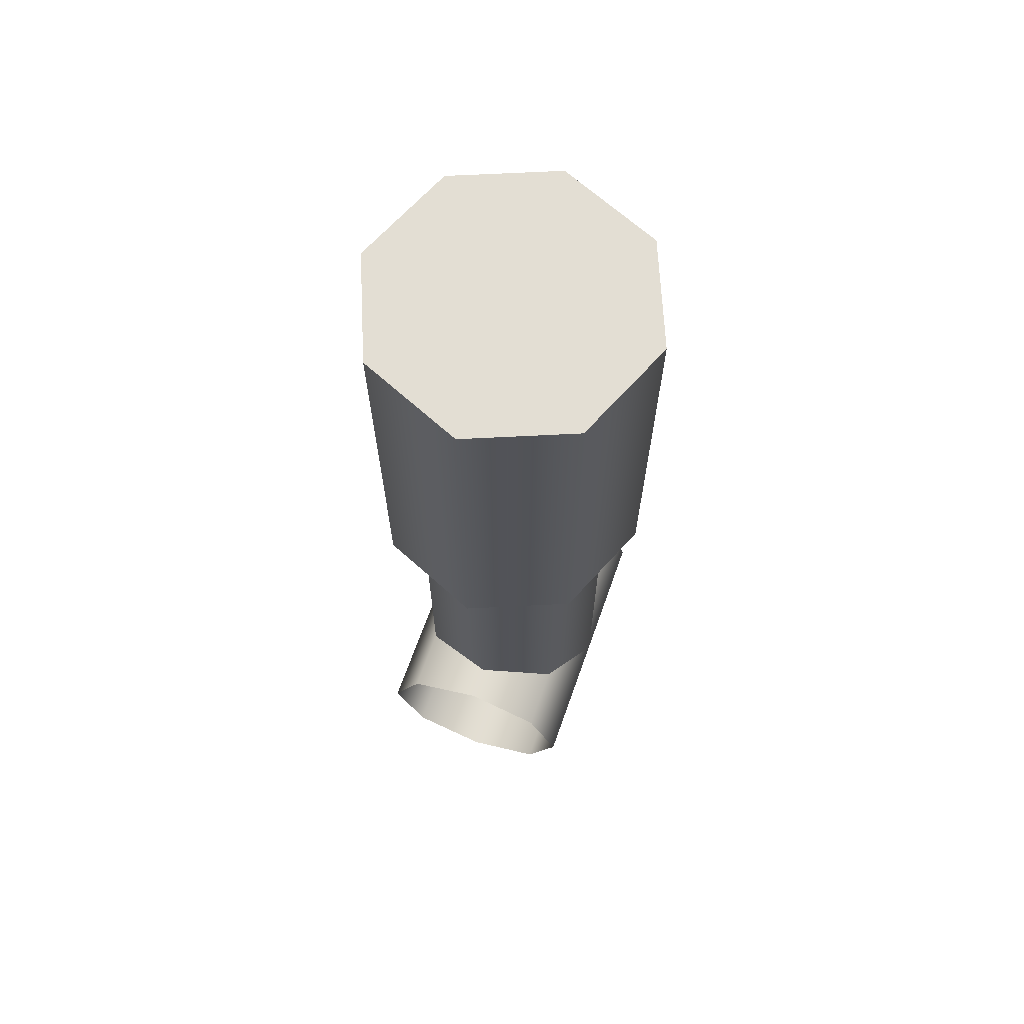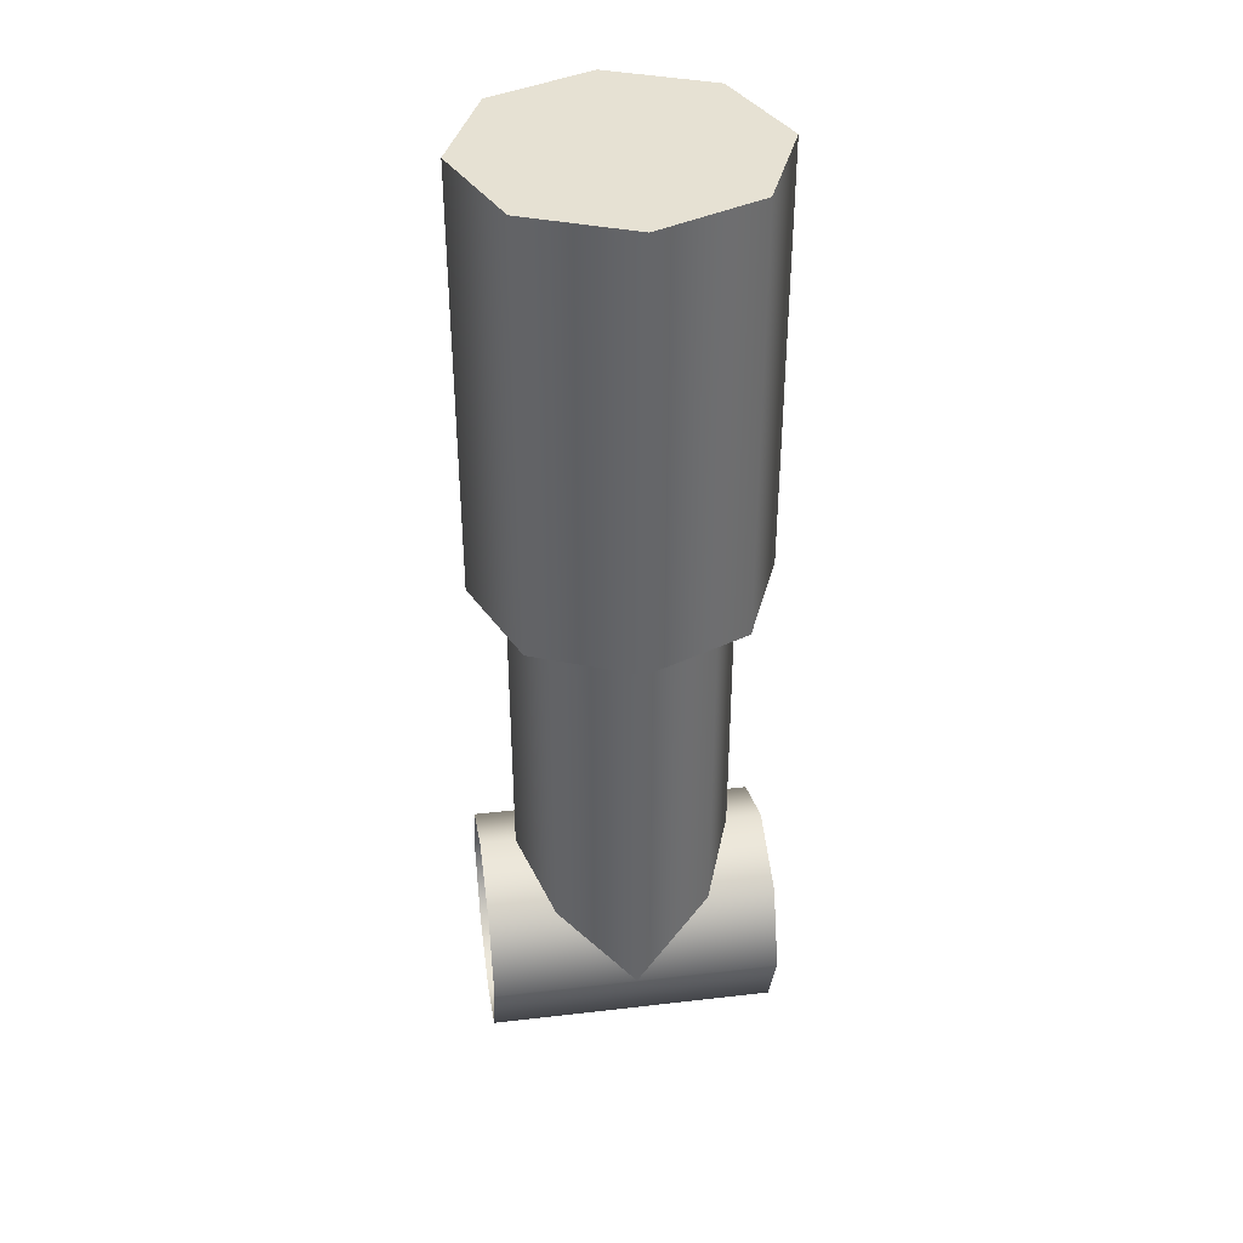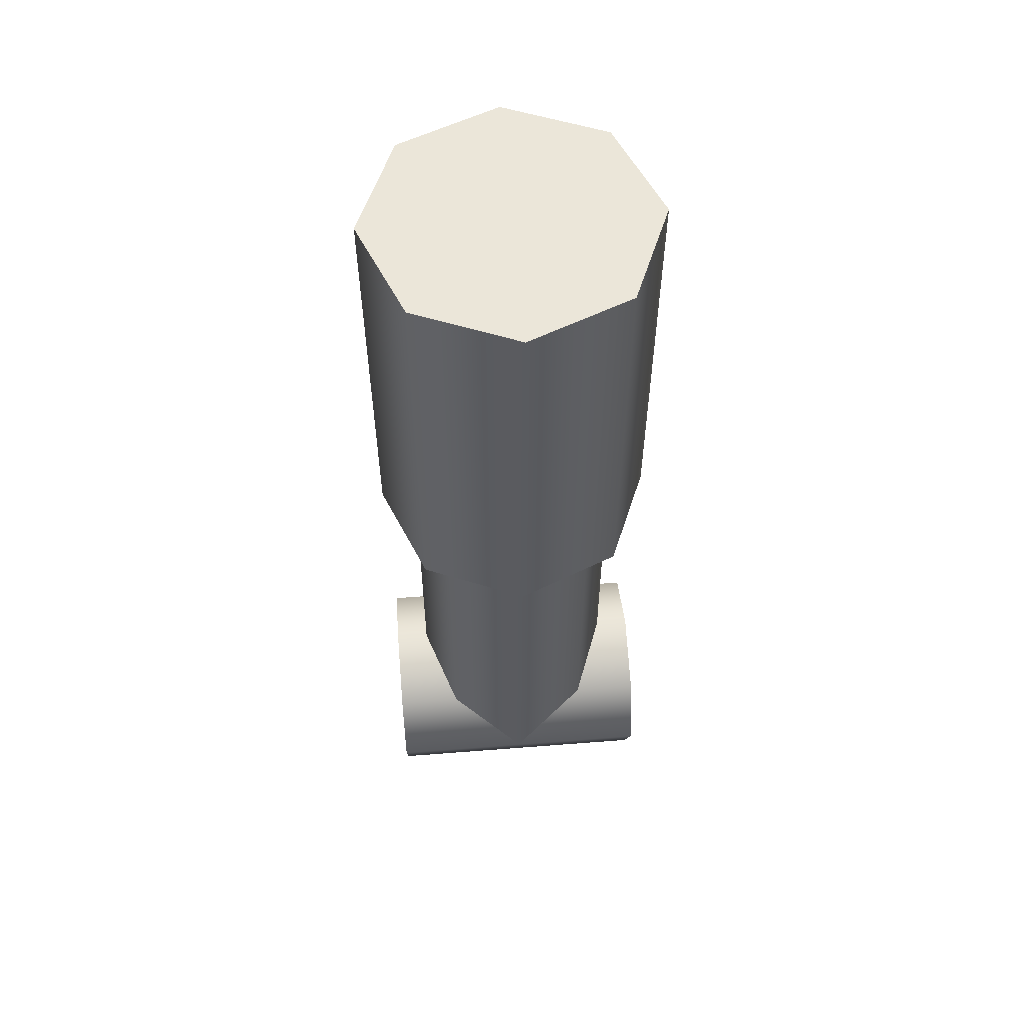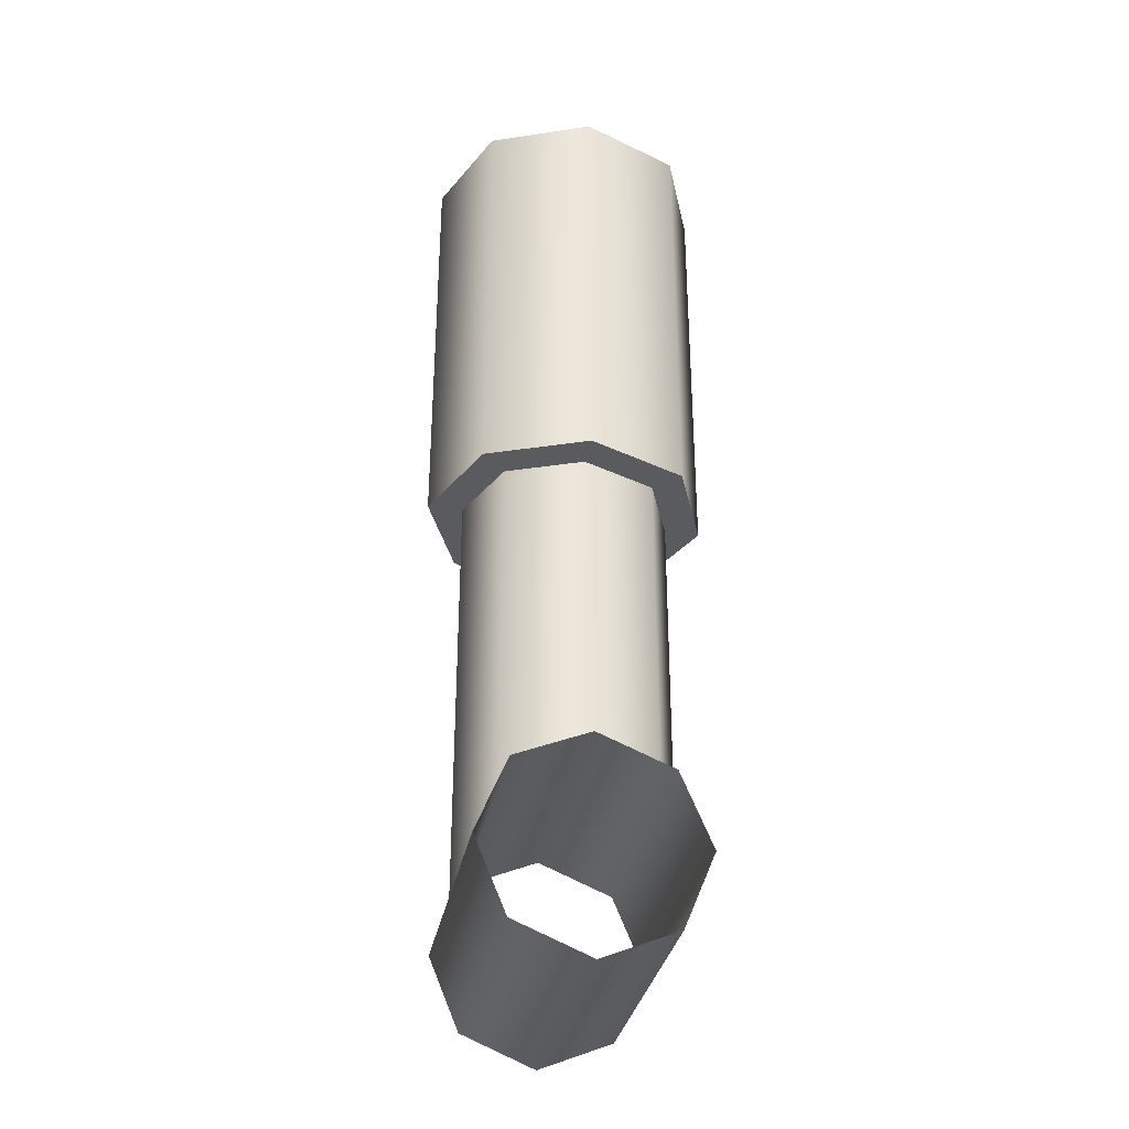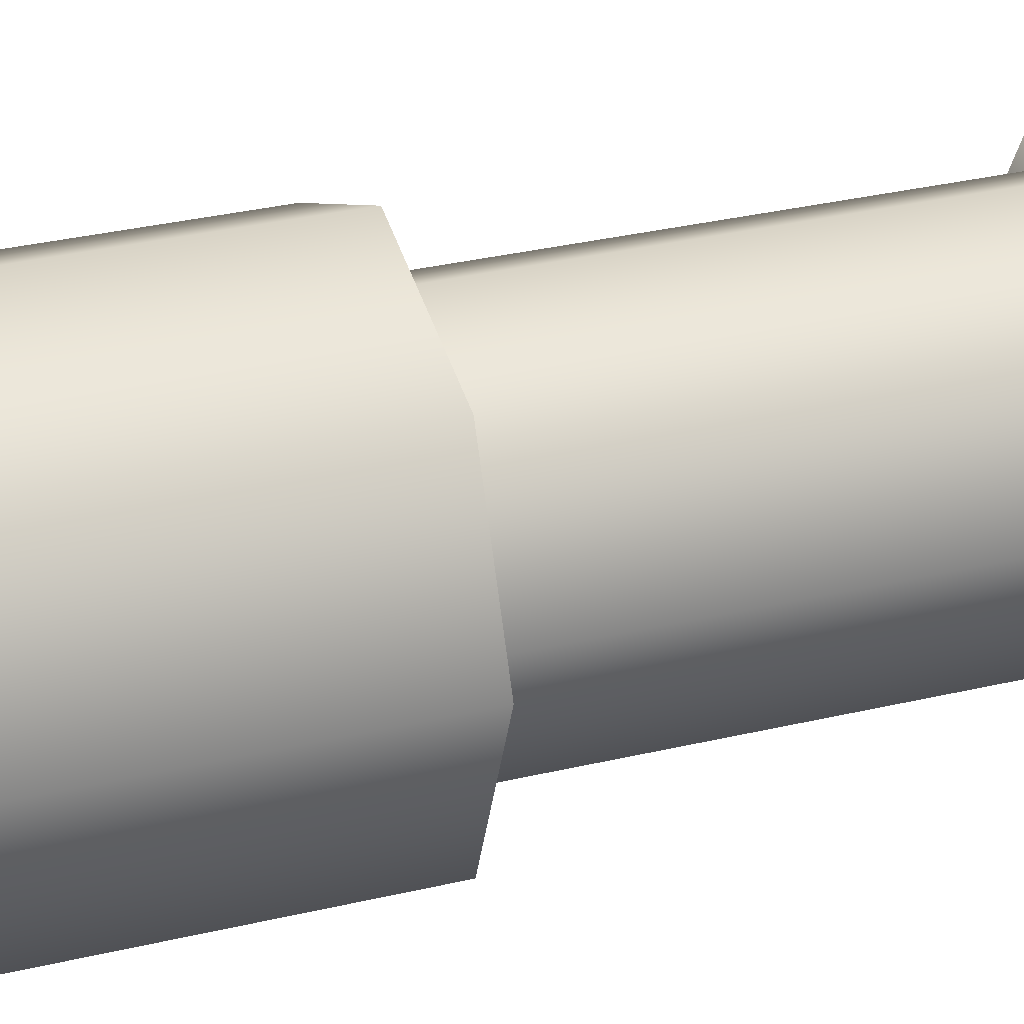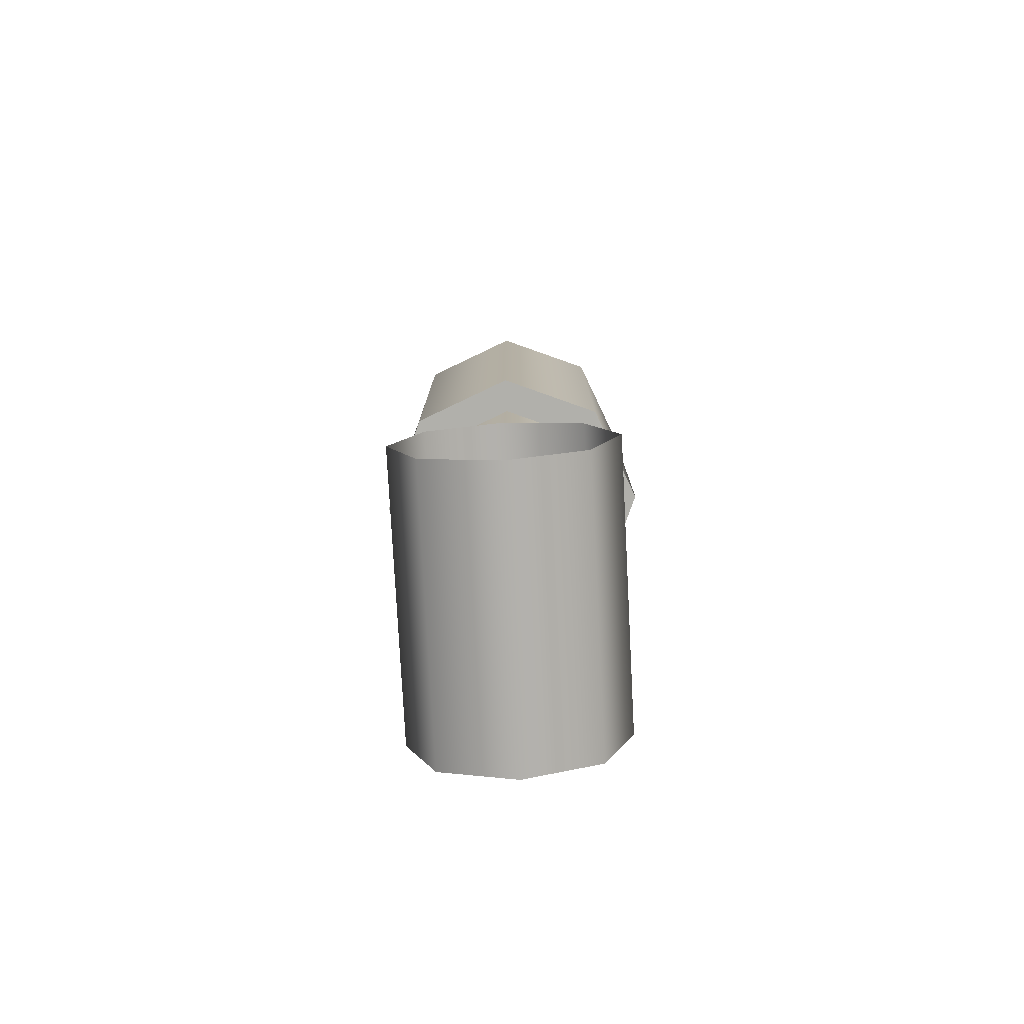
<metadata>
{"format":"obj","ext":"obj","renderer":"f3d","projection":"perspective","resolution":1024,"background":"white","views":[{"elev":67.3,"azim":-70.4,"up":"+Z"},{"elev":38.7,"azim":171.7,"up":"+Z"},{"elev":56.7,"azim":-4.7,"up":"+Z"},{"elev":-33.0,"azim":-100.8,"up":"+Z"},{"elev":28.0,"azim":69.2,"up":"+Y"},{"elev":-78.5,"azim":-87.0,"up":"+Z"}]}
</metadata>
<code>
o libra_rcs_srf_2
v -0.025 0.01875 -0.125
v -0.025 0.01326 -0.1117
v -0.025 3.784e-17 -0.1062
v -0.025 -0.01326 -0.1117
v -0.025 -0.01875 -0.125
v -0.025 -0.01326 -0.1383
v -0.025 3.324e-17 -0.1437
v -0.025 0.01326 -0.1383
v 0.025 0.01875 -0.125
v 0.025 0.01326 -0.1117
v 0.025 3.554e-17 -0.1062
v 0.025 -0.01326 -0.1117
v 0.025 -0.01875 -0.125
v 0.025 -0.01326 -0.1383
v 0.025 3.095e-17 -0.1437
v 0.025 0.01326 -0.1383
v 0.025 1.76e-17 0.025
v 0.01768 -0.01768 0.025
v -5.259e-17 -0.025 0.025
v -0.01768 -0.01768 0.025
v -0.025 1.454e-17 0.025
v -0.01768 0.01768 0.025
v -5.872e-17 0.025 0.025
v 0.01768 0.01768 0.025
v 0.025 1.367e-17 -0.05
v 0.01768 -0.01768 -0.05
v -5.106e-17 -0.025 -0.05
v -0.01768 -0.01768 -0.05
v -0.025 1.061e-17 -0.05
v -0.01768 0.01768 -0.05
v -5.718e-17 0.025 -0.05
v 0.01768 0.01768 -0.05
v -6.939e-17 0.01875 -0.05
v 0.01326 0.01326 -0.05
v 0.01875 3.784e-17 -0.05
v 0.01326 -0.01326 -0.05
v -6.939e-17 -0.01875 -0.05
v -0.01326 -0.01326 -0.05
v -0.01875 3.324e-17 -0.05
v -0.01326 0.01326 -0.05
v -6.939e-17 0.01875 -0.125
v -6.939e-17 -0.01875 -0.125
v -0.01326 0.01326 -0.1117
v 0.01326 0.01326 -0.1117
v -0.01875 3.21e-17 -0.1062
v 0.01875 3.669e-17 -0.1062
v -0.01326 -0.01326 -0.1117
v 0.01326 -0.01326 -0.1117
g libra_rcs_srf_2_libra_rcs_srf_2_auv
f 1 9 16 8
f 2 10 9 1
f 3 11 10 2
f 4 12 11 3
f 5 13 12 4
f 6 14 13 5
f 7 15 14 6
f 8 16 15 7
f 17 24 23 22 21 20 19 18
f 26 27 28 29 30 31 32 25
f 33 41 43 40
f 34 44 41 33
f 35 46 44 34
f 36 48 46 35
f 37 42 48 36
f 38 47 42 37
f 39 45 47 38
f 40 43 45 39
f 17 25 32 24
f 18 26 25 17
f 19 27 26 18
f 20 28 27 19
f 21 29 28 20
f 22 30 29 21
f 23 31 30 22
f 24 32 31 23

</code>
